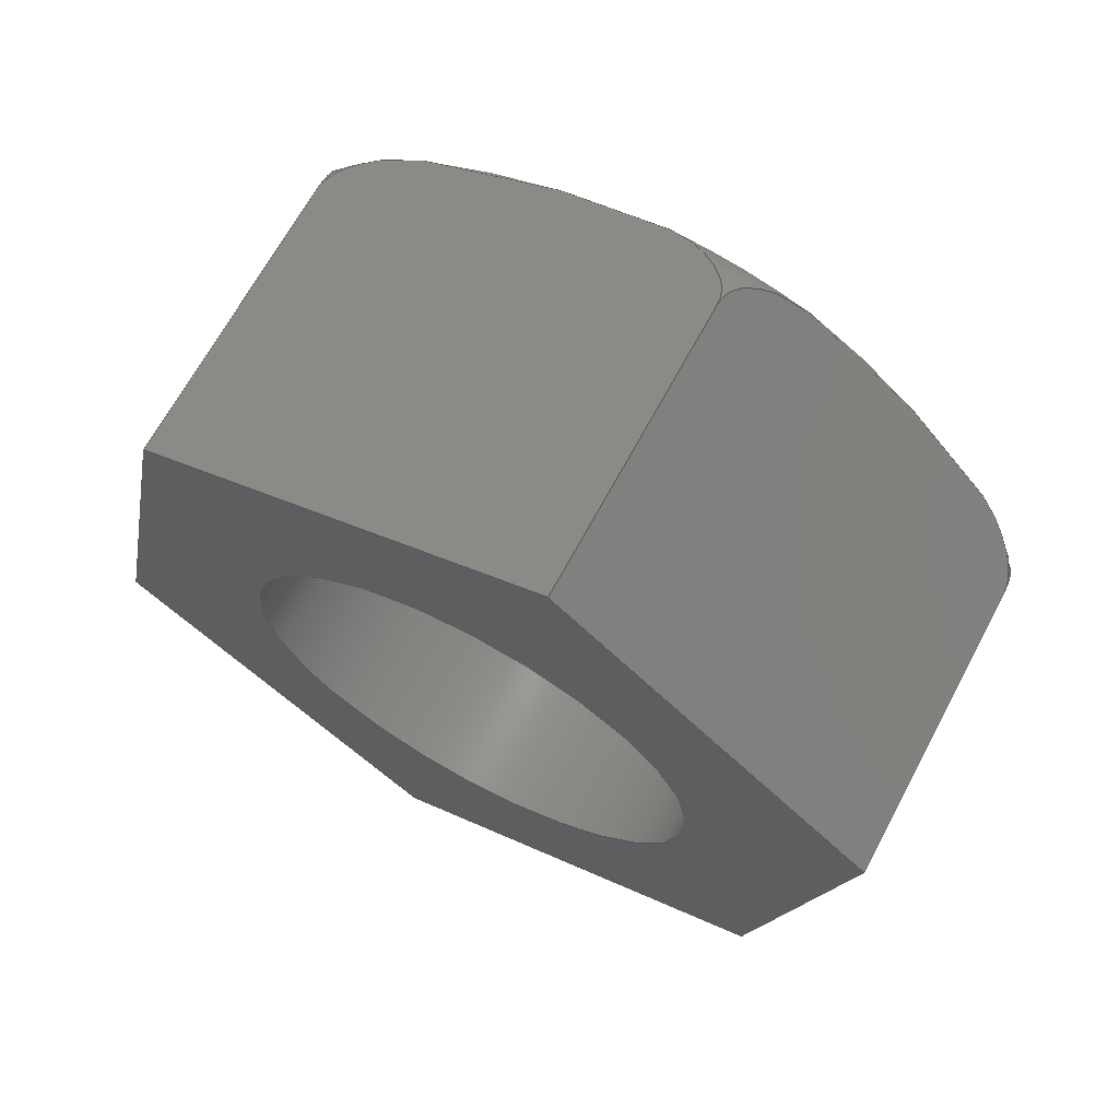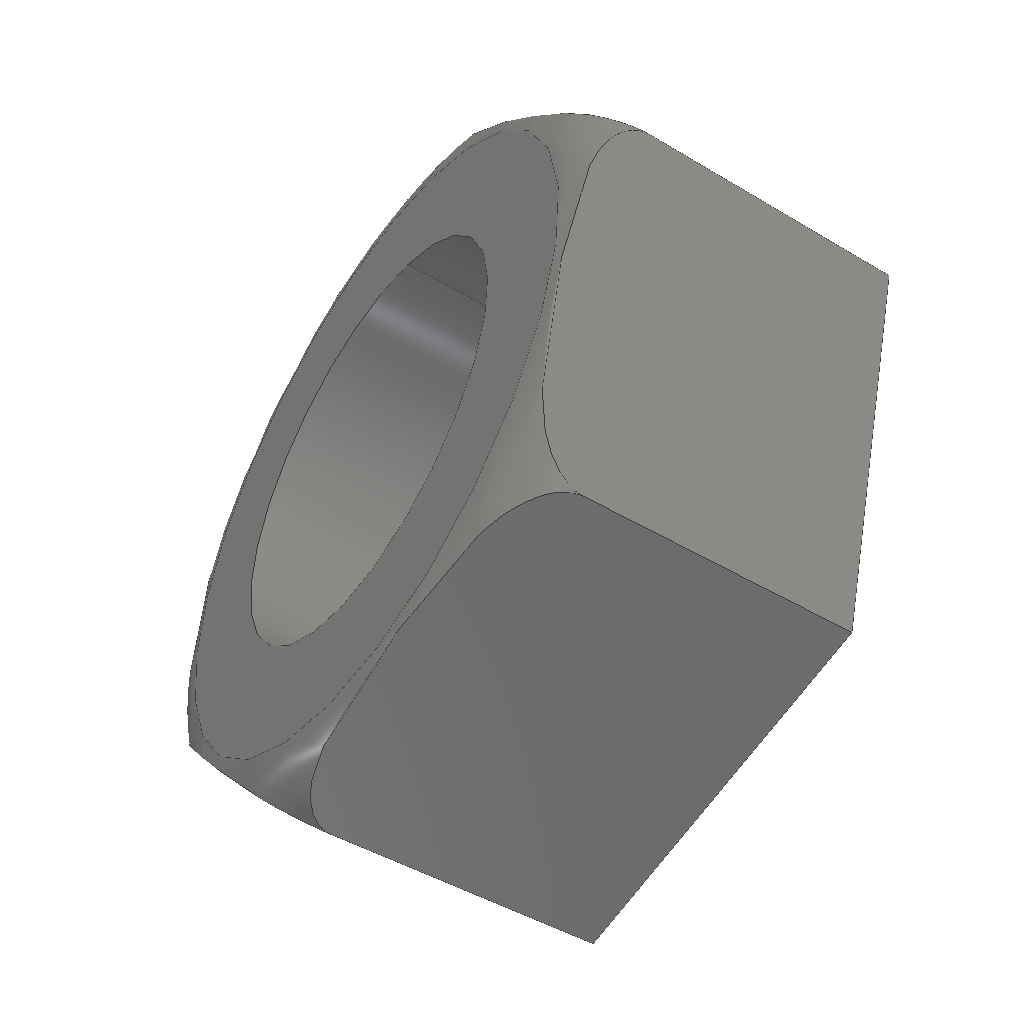
<metadata>
{"format":"step","ext":"step","renderer":"f3d","projection":"perspective","resolution":1024,"background":"white","views":[{"elev":67.6,"azim":-61.8,"up":"+Y"},{"elev":-48.2,"azim":146.3,"up":"+Z"}]}
</metadata>
<code>
ISO-10303-21;
DATA;
#1=PROPERTY_DEFINITION_REPRESENTATION(#5,#3);
#2=PROPERTY_DEFINITION_REPRESENTATION(#6,#4);
#3=REPRESENTATION('',(#7),#344);
#4=REPRESENTATION('',(#8),#344);
#5=PROPERTY_DEFINITION('pmi validation property','',#349);
#6=PROPERTY_DEFINITION('pmi validation property','',#349);
#7=VALUE_REPRESENTATION_ITEM('number of annotations',COUNT_MEASURE(0));
#8=VALUE_REPRESENTATION_ITEM('number of views',COUNT_MEASURE(0));
#9=SHAPE_REPRESENTATION_RELATIONSHIP('','',#181,#10);
#10=ADVANCED_BREP_SHAPE_REPRESENTATION('',(#179),#344);
#11=TOROIDAL_SURFACE('',#195,0.003071,0.0005953);
#12=CIRCLE('',#190,0.002019);
#13=CIRCLE('',#191,0.002019);
#14=CIRCLE('',#193,0.003071);
#15=CYLINDRICAL_SURFACE('',#189,0.002019);
#16=LINE('',#251,#28);
#17=LINE('',#253,#29);
#18=LINE('',#255,#30);
#19=LINE('',#269,#31);
#20=LINE('',#271,#32);
#21=LINE('',#285,#33);
#22=LINE('',#287,#34);
#23=LINE('',#301,#35);
#24=LINE('',#303,#36);
#25=LINE('',#317,#37);
#26=LINE('',#319,#38);
#27=LINE('',#332,#39);
#28=VECTOR('',#200,1);
#29=VECTOR('',#201,1);
#30=VECTOR('',#202,1);
#31=VECTOR('',#205,1);
#32=VECTOR('',#206,1);
#33=VECTOR('',#209,1);
#34=VECTOR('',#210,1);
#35=VECTOR('',#213,1);
#36=VECTOR('',#214,1);
#37=VECTOR('',#217,1);
#38=VECTOR('',#218,1);
#39=VECTOR('',#221,1);
#40=ORIENTED_EDGE('',*,*,#82,.T.);
#41=ORIENTED_EDGE('',*,*,#83,.T.);
#42=ORIENTED_EDGE('',*,*,#84,.F.);
#43=ORIENTED_EDGE('',*,*,#85,.F.);
#44=ORIENTED_EDGE('',*,*,#86,.T.);
#45=ORIENTED_EDGE('',*,*,#87,.T.);
#46=ORIENTED_EDGE('',*,*,#88,.F.);
#47=ORIENTED_EDGE('',*,*,#83,.F.);
#48=ORIENTED_EDGE('',*,*,#89,.T.);
#49=ORIENTED_EDGE('',*,*,#90,.T.);
#50=ORIENTED_EDGE('',*,*,#91,.F.);
#51=ORIENTED_EDGE('',*,*,#87,.F.);
#52=ORIENTED_EDGE('',*,*,#92,.T.);
#53=ORIENTED_EDGE('',*,*,#93,.T.);
#54=ORIENTED_EDGE('',*,*,#94,.F.);
#55=ORIENTED_EDGE('',*,*,#90,.F.);
#56=ORIENTED_EDGE('',*,*,#95,.T.);
#57=ORIENTED_EDGE('',*,*,#96,.T.);
#58=ORIENTED_EDGE('',*,*,#97,.F.);
#59=ORIENTED_EDGE('',*,*,#93,.F.);
#60=ORIENTED_EDGE('',*,*,#98,.T.);
#61=ORIENTED_EDGE('',*,*,#85,.T.);
#62=ORIENTED_EDGE('',*,*,#99,.F.);
#63=ORIENTED_EDGE('',*,*,#96,.F.);
#64=ORIENTED_EDGE('',*,*,#100,.T.);
#65=ORIENTED_EDGE('',*,*,#101,.F.);
#66=ORIENTED_EDGE('',*,*,#102,.T.);
#67=ORIENTED_EDGE('',*,*,#100,.F.);
#68=ORIENTED_EDGE('',*,*,#101,.T.);
#69=ORIENTED_EDGE('',*,*,#84,.T.);
#70=ORIENTED_EDGE('',*,*,#88,.T.);
#71=ORIENTED_EDGE('',*,*,#91,.T.);
#72=ORIENTED_EDGE('',*,*,#94,.T.);
#73=ORIENTED_EDGE('',*,*,#97,.T.);
#74=ORIENTED_EDGE('',*,*,#99,.T.);
#75=ORIENTED_EDGE('',*,*,#102,.F.);
#76=ORIENTED_EDGE('',*,*,#82,.F.);
#77=ORIENTED_EDGE('',*,*,#98,.F.);
#78=ORIENTED_EDGE('',*,*,#95,.F.);
#79=ORIENTED_EDGE('',*,*,#92,.F.);
#80=ORIENTED_EDGE('',*,*,#89,.F.);
#81=ORIENTED_EDGE('',*,*,#86,.F.);
#82=EDGE_CURVE('',#103,#104,#118,.T.);
#83=EDGE_CURVE('',#104,#105,#16,.T.);
#84=EDGE_CURVE('',#106,#105,#17,.T.);
#85=EDGE_CURVE('',#103,#106,#18,.T.);
#86=EDGE_CURVE('',#104,#107,#119,.T.);
#87=EDGE_CURVE('',#107,#108,#19,.T.);
#88=EDGE_CURVE('',#105,#108,#20,.T.);
#89=EDGE_CURVE('',#107,#109,#120,.T.);
#90=EDGE_CURVE('',#109,#110,#21,.T.);
#91=EDGE_CURVE('',#108,#110,#22,.T.);
#92=EDGE_CURVE('',#109,#111,#121,.T.);
#93=EDGE_CURVE('',#111,#112,#23,.T.);
#94=EDGE_CURVE('',#110,#112,#24,.T.);
#95=EDGE_CURVE('',#111,#113,#122,.T.);
#96=EDGE_CURVE('',#113,#114,#25,.T.);
#97=EDGE_CURVE('',#112,#114,#26,.T.);
#98=EDGE_CURVE('',#113,#103,#123,.T.);
#99=EDGE_CURVE('',#114,#106,#27,.T.);
#100=EDGE_CURVE('',#115,#115,#12,.T.);
#101=EDGE_CURVE('',#116,#116,#13,.T.);
#102=EDGE_CURVE('',#117,#117,#14,.T.);
#103=VERTEX_POINT('',#249);
#104=VERTEX_POINT('',#250);
#105=VERTEX_POINT('',#252);
#106=VERTEX_POINT('',#254);
#107=VERTEX_POINT('',#268);
#108=VERTEX_POINT('',#270);
#109=VERTEX_POINT('',#284);
#110=VERTEX_POINT('',#286);
#111=VERTEX_POINT('',#300);
#112=VERTEX_POINT('',#302);
#113=VERTEX_POINT('',#316);
#114=VERTEX_POINT('',#318);
#115=VERTEX_POINT('',#335);
#116=VERTEX_POINT('',#337);
#117=VERTEX_POINT('',#340);
#118=B_SPLINE_CURVE_WITH_KNOTS('',3,(#238,#239,#240,#241,#242,#243,#244,
#245,#246,#247,#248),.UNSPECIFIED.,.F.,.F.,(4,1,1,1,1,1,1,1,4),(0.006203,
0.006721,0.007239,0.007756,0.008274,
0.008792,0.009309,0.009827,0.01034),
 .UNSPECIFIED.);
#119=B_SPLINE_CURVE_WITH_KNOTS('',3,(#257,#258,#259,#260,#261,#262,#263,
#264,#265,#266,#267),.UNSPECIFIED.,.F.,.F.,(4,1,1,1,1,1,1,1,4),(1.97e-07,
0.0005211,0.001042,0.001563,0.002084,
0.002605,0.003126,0.003647,0.004168),
 .UNSPECIFIED.);
#120=B_SPLINE_CURVE_WITH_KNOTS('',3,(#273,#274,#275,#276,#277,#278,#279,
#280,#281,#282,#283),.UNSPECIFIED.,.F.,.F.,(4,1,1,1,1,1,1,1,4),(1.97e-07,
0.0005211,0.001042,0.001563,0.002084,
0.002605,0.003126,0.003647,0.004168),
 .UNSPECIFIED.);
#121=B_SPLINE_CURVE_WITH_KNOTS('',3,(#289,#290,#291,#292,#293,#294,#295,
#296,#297,#298,#299),.UNSPECIFIED.,.F.,.F.,(4,1,1,1,1,1,1,1,4),(0.006203,
0.006721,0.007239,0.007756,0.008274,
0.008792,0.009309,0.009827,0.01034),
 .UNSPECIFIED.);
#122=B_SPLINE_CURVE_WITH_KNOTS('',3,(#305,#306,#307,#308,#309,#310,#311,
#312,#313,#314,#315),.UNSPECIFIED.,.F.,.F.,(4,1,1,1,1,1,1,1,4),(1.97e-07,
0.0005211,0.001042,0.001563,0.002084,
0.002605,0.003126,0.003647,0.004168),
 .UNSPECIFIED.);
#123=B_SPLINE_CURVE_WITH_KNOTS('',3,(#321,#322,#323,#324,#325,#326,#327,
#328,#329,#330,#331),.UNSPECIFIED.,.F.,.F.,(4,1,1,1,1,1,1,1,4),(1.97e-07,
0.0005211,0.001042,0.001563,0.002084,
0.002605,0.003126,0.003647,0.004168),
 .UNSPECIFIED.);
#124=EDGE_LOOP('',(#40,#41,#42,#43));
#125=EDGE_LOOP('',(#44,#45,#46,#47));
#126=EDGE_LOOP('',(#48,#49,#50,#51));
#127=EDGE_LOOP('',(#52,#53,#54,#55));
#128=EDGE_LOOP('',(#56,#57,#58,#59));
#129=EDGE_LOOP('',(#60,#61,#62,#63));
#130=EDGE_LOOP('',(#64));
#131=EDGE_LOOP('',(#65));
#132=EDGE_LOOP('',(#66));
#133=EDGE_LOOP('',(#67));
#134=EDGE_LOOP('',(#68));
#135=EDGE_LOOP('',(#69,#70,#71,#72,#73,#74));
#136=EDGE_LOOP('',(#75));
#137=EDGE_LOOP('',(#76,#77,#78,#79,#80,#81));
#138=FACE_BOUND('',#124,.T.);
#139=FACE_BOUND('',#125,.T.);
#140=FACE_BOUND('',#126,.T.);
#141=FACE_BOUND('',#127,.T.);
#142=FACE_BOUND('',#128,.T.);
#143=FACE_BOUND('',#129,.T.);
#144=FACE_BOUND('',#130,.T.);
#145=FACE_BOUND('',#131,.T.);
#146=FACE_BOUND('',#132,.T.);
#147=FACE_BOUND('',#133,.T.);
#148=FACE_BOUND('',#134,.T.);
#149=FACE_BOUND('',#135,.T.);
#150=FACE_BOUND('',#136,.T.);
#151=FACE_BOUND('',#137,.T.);
#152=PLANE('',#183);
#153=PLANE('',#184);
#154=PLANE('',#185);
#155=PLANE('',#186);
#156=PLANE('',#187);
#157=PLANE('',#188);
#158=PLANE('',#192);
#159=PLANE('',#194);
#160=ADVANCED_FACE('',(#138),#152,.F.);
#161=ADVANCED_FACE('',(#139),#153,.F.);
#162=ADVANCED_FACE('',(#140),#154,.F.);
#163=ADVANCED_FACE('',(#141),#155,.F.);
#164=ADVANCED_FACE('',(#142),#156,.F.);
#165=ADVANCED_FACE('',(#143),#157,.F.);
#166=ADVANCED_FACE('',(#144,#145),#15,.F.);
#167=ADVANCED_FACE('',(#146,#147),#158,.T.);
#168=ADVANCED_FACE('',(#148,#149),#159,.F.);
#169=ADVANCED_FACE('',(#150,#151),#11,.T.);
#170=CLOSED_SHELL('',(#160,#161,#162,#163,#164,#165,#166,#167,#168,#169));
#171=STYLED_ITEM('',(#172),#179);
#172=PRESENTATION_STYLE_ASSIGNMENT((#173));
#173=SURFACE_STYLE_USAGE(.BOTH.,#174);
#174=SURFACE_SIDE_STYLE('',(#175));
#175=SURFACE_STYLE_FILL_AREA(#176);
#176=FILL_AREA_STYLE('',(#177));
#177=FILL_AREA_STYLE_COLOUR('',#178);
#178=COLOUR_RGB('',0.702,0.6824,0.6235);
#179=MANIFOLD_SOLID_BREP('nut',#170);
#180=SHAPE_DEFINITION_REPRESENTATION(#349,#181);
#181=SHAPE_REPRESENTATION('nut',(#182),#344);
#182=AXIS2_PLACEMENT_3D('',#236,#196,#197);
#183=AXIS2_PLACEMENT_3D('',#237,#198,#199);
#184=AXIS2_PLACEMENT_3D('',#256,#203,#204);
#185=AXIS2_PLACEMENT_3D('',#272,#207,#208);
#186=AXIS2_PLACEMENT_3D('',#288,#211,#212);
#187=AXIS2_PLACEMENT_3D('',#304,#215,#216);
#188=AXIS2_PLACEMENT_3D('',#320,#219,#220);
#189=AXIS2_PLACEMENT_3D('',#333,#222,#223);
#190=AXIS2_PLACEMENT_3D('',#334,#224,#225);
#191=AXIS2_PLACEMENT_3D('',#336,#226,#227);
#192=AXIS2_PLACEMENT_3D('',#338,#228,#229);
#193=AXIS2_PLACEMENT_3D('',#339,#230,#231);
#194=AXIS2_PLACEMENT_3D('',#341,#232,#233);
#195=AXIS2_PLACEMENT_3D('',#342,#234,#235);
#196=DIRECTION('',(0,0,1));
#197=DIRECTION('',(1,0,0));
#198=DIRECTION('',(1.665e-16,0.9511,-0.309));
#199=DIRECTION('',(1,-5.551e-17,0));
#200=DIRECTION('',(-1,0,2.082e-17));
#201=DIRECTION('',(3.469e-17,0.309,0.9511));
#202=DIRECTION('',(-1,0,2.082e-17));
#203=DIRECTION('',(8.327e-17,0.2079,-0.9781));
#204=DIRECTION('',(1.665e-16,0.9781,0.2079));
#205=DIRECTION('',(-1,0,2.082e-17));
#206=DIRECTION('',(1.11e-16,0.9781,0.2079));
#207=DIRECTION('',(-8.327e-17,-0.7431,-0.6691));
#208=DIRECTION('',(1.11e-16,0.6691,-0.7431));
#209=DIRECTION('',(-1,0,2.082e-17));
#210=DIRECTION('',(5.551e-17,0.6691,-0.7431));
#211=DIRECTION('',(-1.665e-16,-0.9511,0.309));
#212=DIRECTION('',(-1,5.551e-17,0));
#213=DIRECTION('',(-1,0,2.082e-17));
#214=DIRECTION('',(-3.469e-17,-0.309,-0.9511));
#215=DIRECTION('',(-5.551e-17,-0.2079,0.9781));
#216=DIRECTION('',(-1.665e-16,-0.9781,-0.2079));
#217=DIRECTION('',(-1,0,2.082e-17));
#218=DIRECTION('',(-1.665e-16,-0.9781,-0.2079));
#219=DIRECTION('',(8.327e-17,0.7431,0.6691));
#220=DIRECTION('',(-1.11e-16,-0.6691,0.7431));
#221=DIRECTION('',(-1.11e-16,-0.6691,0.7431));
#222=DIRECTION('',(-1,0,2.082e-17));
#223=DIRECTION('',(3.469e-17,0.309,0.9511));
#224=DIRECTION('',(1,-5.551e-17,-1.388e-17));
#225=DIRECTION('',(3.469e-17,0.309,0.9511));
#226=DIRECTION('',(1,-5.551e-17,-1.388e-17));
#227=DIRECTION('',(3.469e-17,0.309,0.9511));
#228=DIRECTION('',(1,-5.551e-17,-1.388e-17));
#229=DIRECTION('',(-3.469e-17,-0.309,-0.9511));
#230=DIRECTION('',(1,-5.551e-17,-1.388e-17));
#231=DIRECTION('',(3.469e-17,0.309,0.9511));
#232=DIRECTION('',(1,-5.551e-17,-1.388e-17));
#233=DIRECTION('',(-3.469e-17,-0.309,-0.9511));
#234=DIRECTION('',(-1,5.551e-17,1.388e-17));
#235=DIRECTION('',(3.469e-17,0.309,0.9511));
#236=CARTESIAN_POINT('',(0,0,0));
#237=CARTESIAN_POINT('',(-0.01782,-0.6459,-0.1386));
#238=CARTESIAN_POINT('',(-0.01842,-0.6465,-0.1403));
#239=CARTESIAN_POINT('',(-0.01825,-0.6465,-0.1403));
#240=CARTESIAN_POINT('',(-0.01798,-0.6464,-0.1401));
#241=CARTESIAN_POINT('',(-0.01788,-0.6462,-0.1396));
#242=CARTESIAN_POINT('',(-0.01784,-0.6461,-0.1391));
#243=CARTESIAN_POINT('',(-0.01783,-0.6459,-0.1386));
#244=CARTESIAN_POINT('',(-0.01784,-0.6458,-0.1381));
#245=CARTESIAN_POINT('',(-0.01787,-0.6456,-0.1376));
#246=CARTESIAN_POINT('',(-0.01798,-0.6454,-0.1371));
#247=CARTESIAN_POINT('',(-0.01825,-0.6453,-0.1368));
#248=CARTESIAN_POINT('',(-0.01842,-0.6453,-0.1368));
#249=CARTESIAN_POINT('',(-0.01842,-0.6465,-0.1403));
#250=CARTESIAN_POINT('',(-0.01842,-0.6453,-0.1368));
#251=CARTESIAN_POINT('',(-0.01782,-0.6453,-0.1368));
#252=CARTESIAN_POINT('',(-0.021,-0.6453,-0.1368));
#253=CARTESIAN_POINT('',(-0.021,-0.6459,-0.1386));
#254=CARTESIAN_POINT('',(-0.021,-0.6465,-0.1403));
#255=CARTESIAN_POINT('',(-0.01782,-0.6465,-0.1403));
#256=CARTESIAN_POINT('',(-0.01782,-0.6435,-0.1365));
#257=CARTESIAN_POINT('',(-0.01842,-0.6453,-0.1368));
#258=CARTESIAN_POINT('',(-0.01824,-0.6453,-0.1368));
#259=CARTESIAN_POINT('',(-0.01798,-0.645,-0.1368));
#260=CARTESIAN_POINT('',(-0.01787,-0.6446,-0.1367));
#261=CARTESIAN_POINT('',(-0.01784,-0.6441,-0.1366));
#262=CARTESIAN_POINT('',(-0.01783,-0.6435,-0.1365));
#263=CARTESIAN_POINT('',(-0.01784,-0.643,-0.1364));
#264=CARTESIAN_POINT('',(-0.01787,-0.6425,-0.1363));
#265=CARTESIAN_POINT('',(-0.01798,-0.642,-0.1361));
#266=CARTESIAN_POINT('',(-0.01824,-0.6418,-0.1361));
#267=CARTESIAN_POINT('',(-0.01842,-0.6418,-0.1361));
#268=CARTESIAN_POINT('',(-0.01842,-0.6418,-0.1361));
#269=CARTESIAN_POINT('',(-0.01782,-0.6418,-0.1361));
#270=CARTESIAN_POINT('',(-0.021,-0.6418,-0.1361));
#271=CARTESIAN_POINT('',(-0.021,-0.6435,-0.1365));
#272=CARTESIAN_POINT('',(-0.01782,-0.6405,-0.1374));
#273=CARTESIAN_POINT('',(-0.01842,-0.6418,-0.1361));
#274=CARTESIAN_POINT('',(-0.01824,-0.6418,-0.1361));
#275=CARTESIAN_POINT('',(-0.01798,-0.6416,-0.1363));
#276=CARTESIAN_POINT('',(-0.01787,-0.6412,-0.1367));
#277=CARTESIAN_POINT('',(-0.01784,-0.6409,-0.1371));
#278=CARTESIAN_POINT('',(-0.01783,-0.6405,-0.1374));
#279=CARTESIAN_POINT('',(-0.01784,-0.6402,-0.1378));
#280=CARTESIAN_POINT('',(-0.01787,-0.6398,-0.1382));
#281=CARTESIAN_POINT('',(-0.01798,-0.6395,-0.1386));
#282=CARTESIAN_POINT('',(-0.01824,-0.6393,-0.1388));
#283=CARTESIAN_POINT('',(-0.01842,-0.6393,-0.1388));
#284=CARTESIAN_POINT('',(-0.01842,-0.6393,-0.1388));
#285=CARTESIAN_POINT('',(-0.01782,-0.6393,-0.1388));
#286=CARTESIAN_POINT('',(-0.021,-0.6393,-0.1388));
#287=CARTESIAN_POINT('',(-0.021,-0.6405,-0.1374));
#288=CARTESIAN_POINT('',(-0.01782,-0.6399,-0.1406));
#289=CARTESIAN_POINT('',(-0.01842,-0.6393,-0.1388));
#290=CARTESIAN_POINT('',(-0.01825,-0.6393,-0.1388));
#291=CARTESIAN_POINT('',(-0.01798,-0.6394,-0.1391));
#292=CARTESIAN_POINT('',(-0.01788,-0.6395,-0.1396));
#293=CARTESIAN_POINT('',(-0.01784,-0.6397,-0.1401));
#294=CARTESIAN_POINT('',(-0.01783,-0.6399,-0.1405));
#295=CARTESIAN_POINT('',(-0.01784,-0.64,-0.141));
#296=CARTESIAN_POINT('',(-0.01787,-0.6402,-0.1415));
#297=CARTESIAN_POINT('',(-0.01798,-0.6403,-0.142));
#298=CARTESIAN_POINT('',(-0.01825,-0.6404,-0.1423));
#299=CARTESIAN_POINT('',(-0.01842,-0.6404,-0.1423));
#300=CARTESIAN_POINT('',(-0.01842,-0.6404,-0.1423));
#301=CARTESIAN_POINT('',(-0.01782,-0.6404,-0.1423));
#302=CARTESIAN_POINT('',(-0.021,-0.6404,-0.1423));
#303=CARTESIAN_POINT('',(-0.021,-0.6399,-0.1406));
#304=CARTESIAN_POINT('',(-0.01782,-0.6422,-0.1427));
#305=CARTESIAN_POINT('',(-0.01842,-0.6404,-0.1423));
#306=CARTESIAN_POINT('',(-0.01824,-0.6404,-0.1423));
#307=CARTESIAN_POINT('',(-0.01798,-0.6407,-0.1424));
#308=CARTESIAN_POINT('',(-0.01787,-0.6412,-0.1425));
#309=CARTESIAN_POINT('',(-0.01784,-0.6417,-0.1426));
#310=CARTESIAN_POINT('',(-0.01783,-0.6422,-0.1427));
#311=CARTESIAN_POINT('',(-0.01784,-0.6427,-0.1428));
#312=CARTESIAN_POINT('',(-0.01787,-0.6432,-0.1429));
#313=CARTESIAN_POINT('',(-0.01798,-0.6437,-0.143));
#314=CARTESIAN_POINT('',(-0.01824,-0.644,-0.1431));
#315=CARTESIAN_POINT('',(-0.01842,-0.644,-0.1431));
#316=CARTESIAN_POINT('',(-0.01842,-0.644,-0.1431));
#317=CARTESIAN_POINT('',(-0.01782,-0.644,-0.1431));
#318=CARTESIAN_POINT('',(-0.021,-0.644,-0.1431));
#319=CARTESIAN_POINT('',(-0.021,-0.6422,-0.1427));
#320=CARTESIAN_POINT('',(-0.01782,-0.6452,-0.1417));
#321=CARTESIAN_POINT('',(-0.01842,-0.644,-0.1431));
#322=CARTESIAN_POINT('',(-0.01824,-0.644,-0.1431));
#323=CARTESIAN_POINT('',(-0.01798,-0.6442,-0.1428));
#324=CARTESIAN_POINT('',(-0.01787,-0.6446,-0.1425));
#325=CARTESIAN_POINT('',(-0.01784,-0.6449,-0.1421));
#326=CARTESIAN_POINT('',(-0.01783,-0.6452,-0.1417));
#327=CARTESIAN_POINT('',(-0.01784,-0.6456,-0.1413));
#328=CARTESIAN_POINT('',(-0.01787,-0.6459,-0.1409));
#329=CARTESIAN_POINT('',(-0.01798,-0.6463,-0.1406));
#330=CARTESIAN_POINT('',(-0.01824,-0.6465,-0.1403));
#331=CARTESIAN_POINT('',(-0.01842,-0.6465,-0.1403));
#332=CARTESIAN_POINT('',(-0.021,-0.6452,-0.1417));
#333=CARTESIAN_POINT('',(-0.01782,-0.6429,-0.1396));
#334=CARTESIAN_POINT('',(-0.01782,-0.6429,-0.1396));
#335=CARTESIAN_POINT('',(-0.01782,-0.6423,-0.1377));
#336=CARTESIAN_POINT('',(-0.021,-0.6429,-0.1396));
#337=CARTESIAN_POINT('',(-0.021,-0.6423,-0.1377));
#338=CARTESIAN_POINT('',(-0.01782,-0.6036,-0.1523));
#339=CARTESIAN_POINT('',(-0.01782,-0.6429,-0.1396));
#340=CARTESIAN_POINT('',(-0.01782,-0.6419,-0.1367));
#341=CARTESIAN_POINT('',(-0.021,-0.6036,-0.1523));
#342=CARTESIAN_POINT('',(-0.01842,-0.6429,-0.1396));
#343=MECHANICAL_DESIGN_GEOMETRIC_PRESENTATION_REPRESENTATION('',(#171),
#344);
#344=(
GEOMETRIC_REPRESENTATION_CONTEXT(3)
GLOBAL_UNCERTAINTY_ASSIGNED_CONTEXT((#345))
GLOBAL_UNIT_ASSIGNED_CONTEXT((#348,#347,#346))
REPRESENTATION_CONTEXT('nut','TOP_LEVEL_ASSEMBLY_PART')
);
#345=UNCERTAINTY_MEASURE_WITH_UNIT(LENGTH_MEASURE(5e-06),#348,
'DISTANCE_ACCURACY_VALUE','Maximum Tolerance applied to model');
#346=(
NAMED_UNIT(*)
SI_UNIT($,.STERADIAN.)
SOLID_ANGLE_UNIT()
);
#347=(
NAMED_UNIT(*)
PLANE_ANGLE_UNIT()
SI_UNIT($,.RADIAN.)
);
#348=(
LENGTH_UNIT()
NAMED_UNIT(*)
SI_UNIT($,.METRE.)
);
#349=PRODUCT_DEFINITION_SHAPE('','',#350);
#350=PRODUCT_DEFINITION('','',#352,#351);
#351=PRODUCT_DEFINITION_CONTEXT('',#358,'design');
#352=PRODUCT_DEFINITION_FORMATION_WITH_SPECIFIED_SOURCE('','',#354,
 .NOT_KNOWN.);
#353=PRODUCT_RELATED_PRODUCT_CATEGORY('','',(#354));
#354=PRODUCT('nut','nut','nut',(#356));
#355=PRODUCT_CATEGORY('','');
#356=PRODUCT_CONTEXT('',#358,'mechanical');
#357=APPLICATION_PROTOCOL_DEFINITION('international standard',
'automotive_design',2010,#358);
#358=APPLICATION_CONTEXT(
'core data for automotive mechanical design processes');
ENDSEC;
END-ISO-10303-21;

</code>
